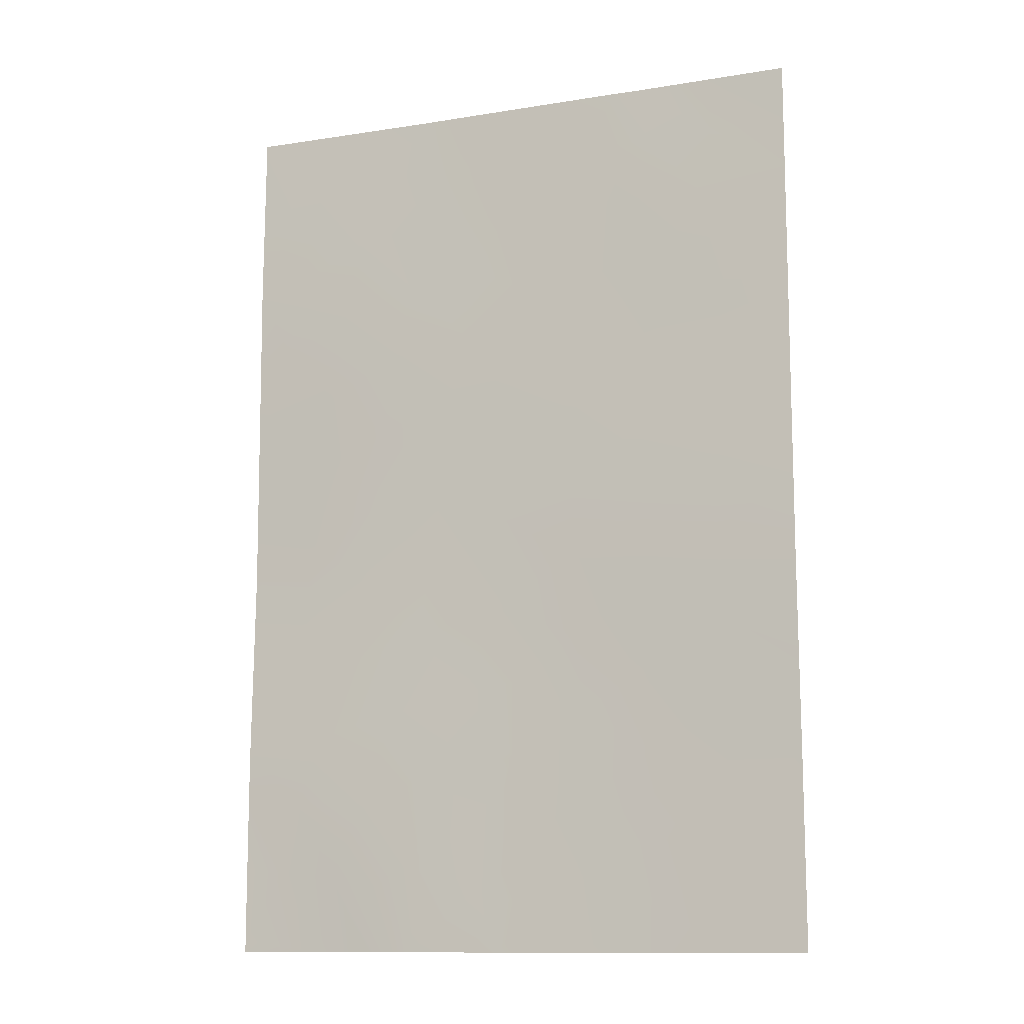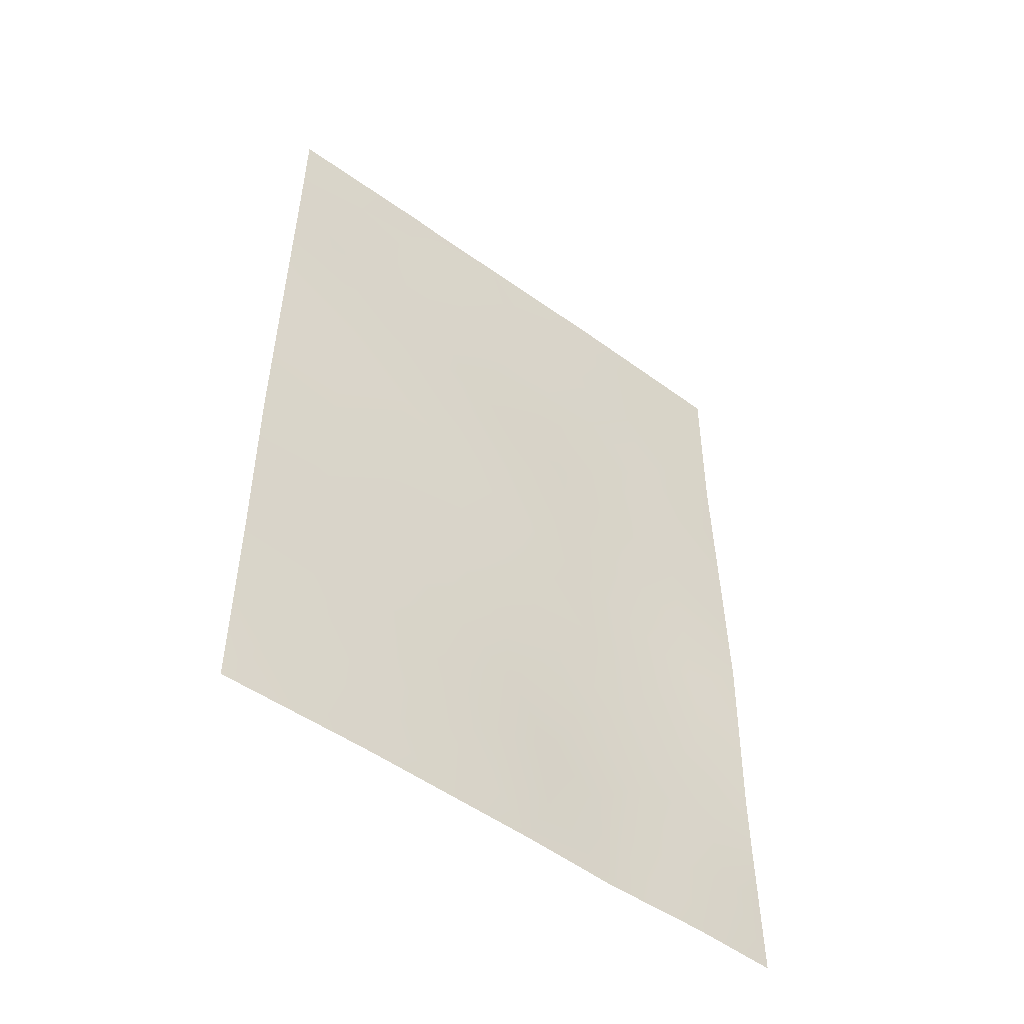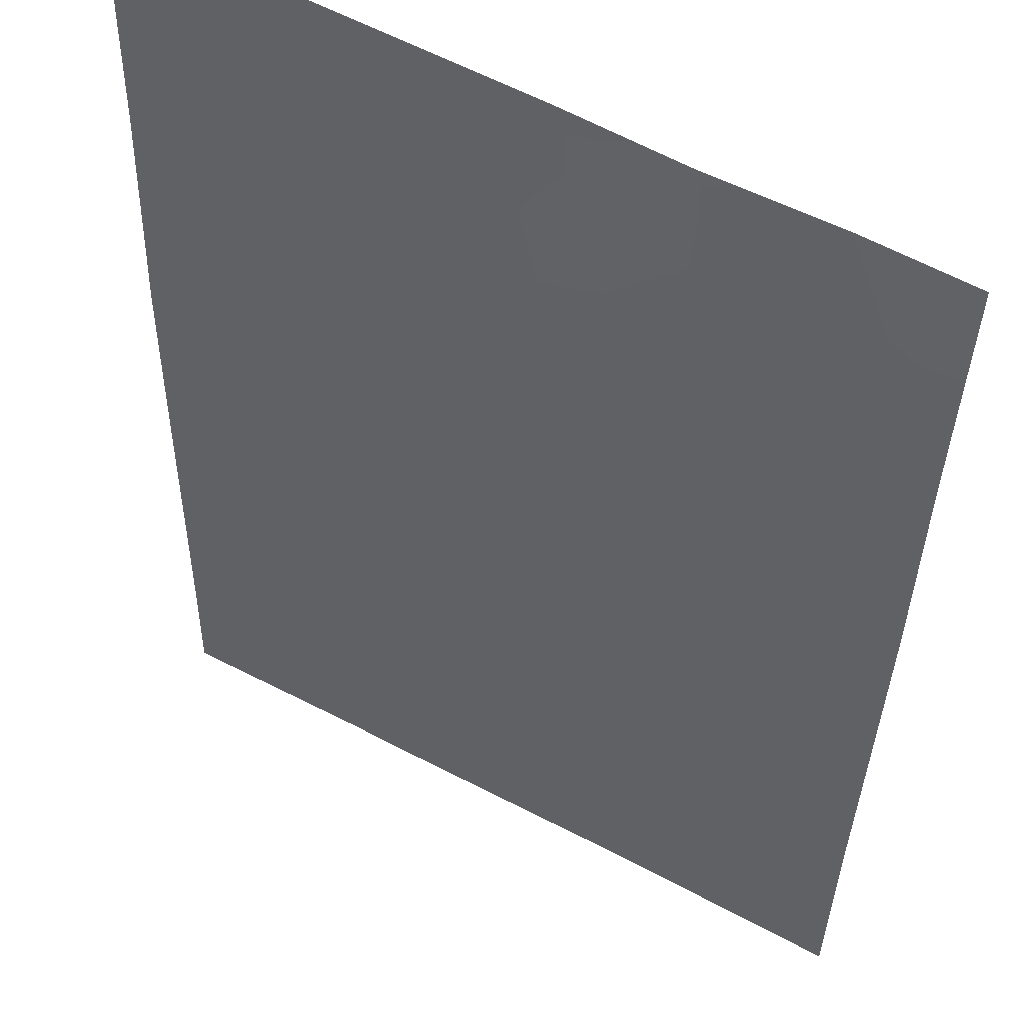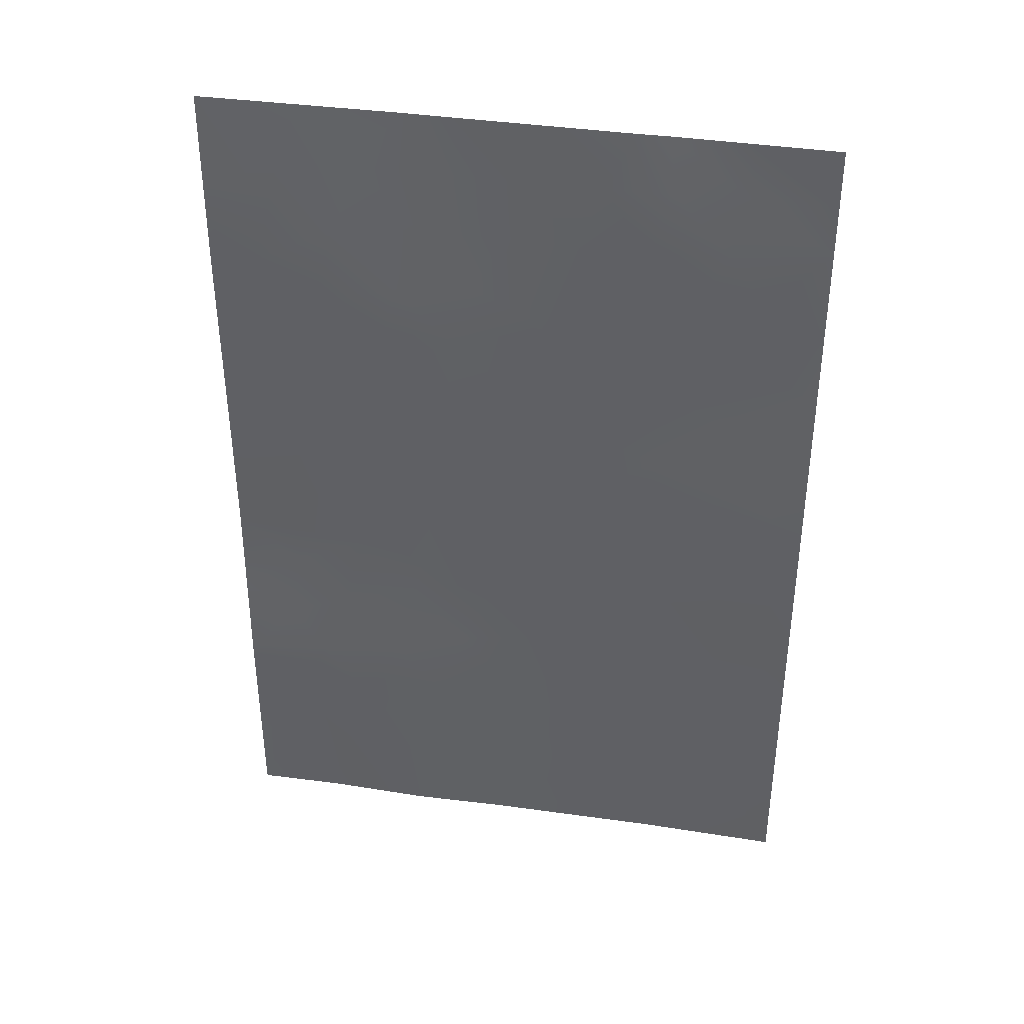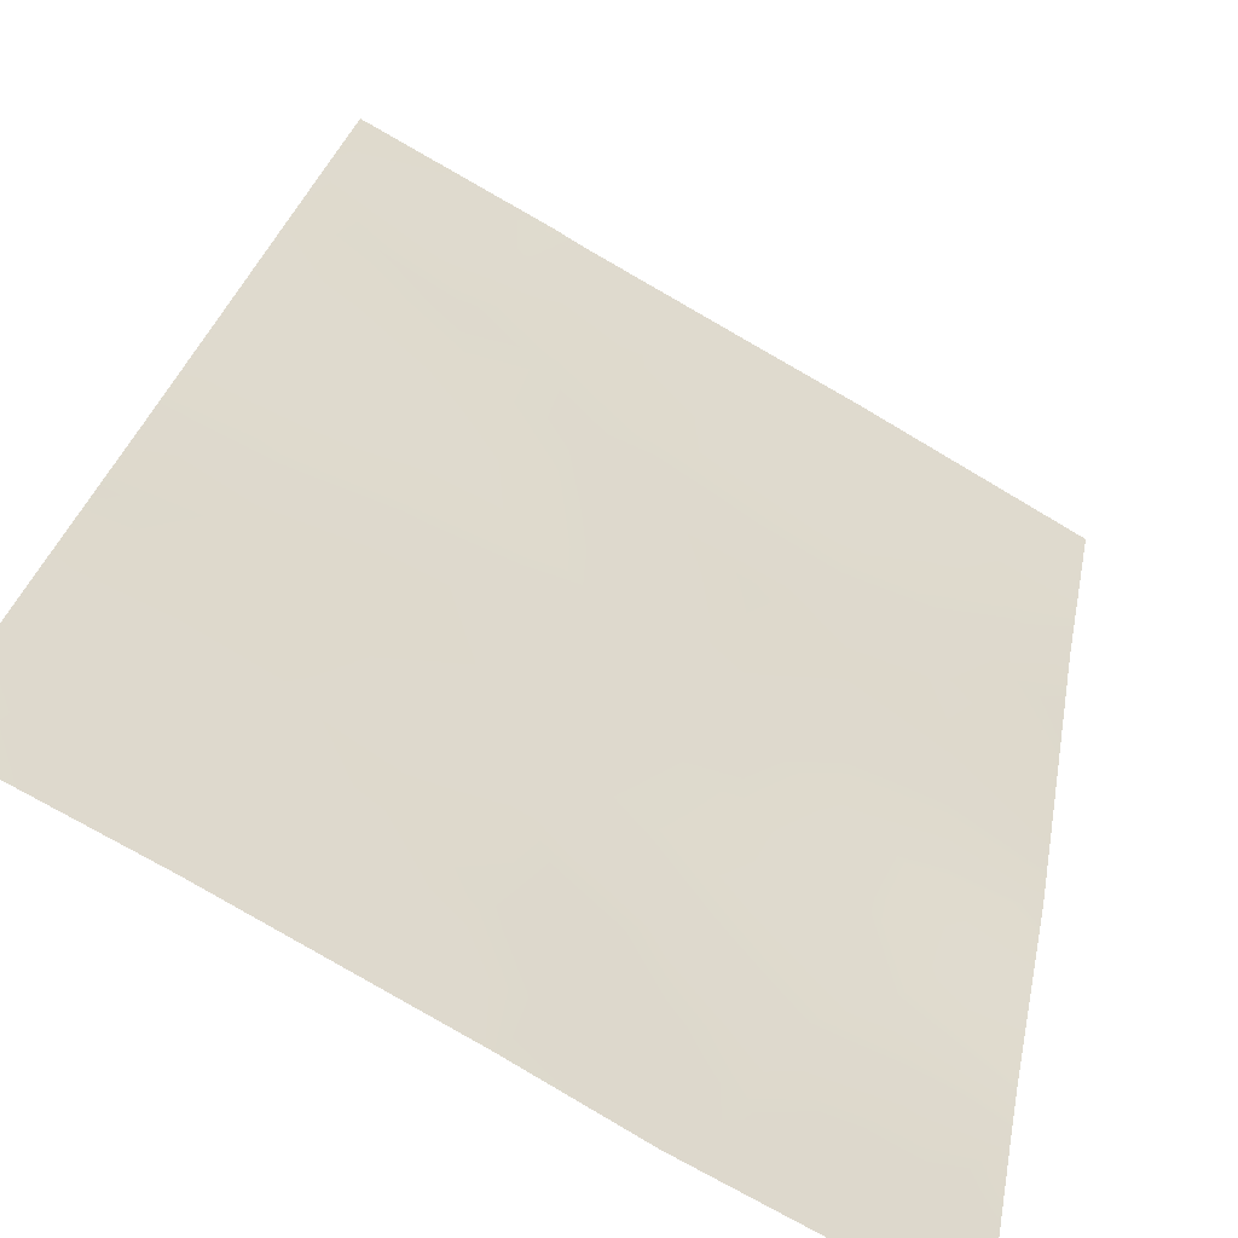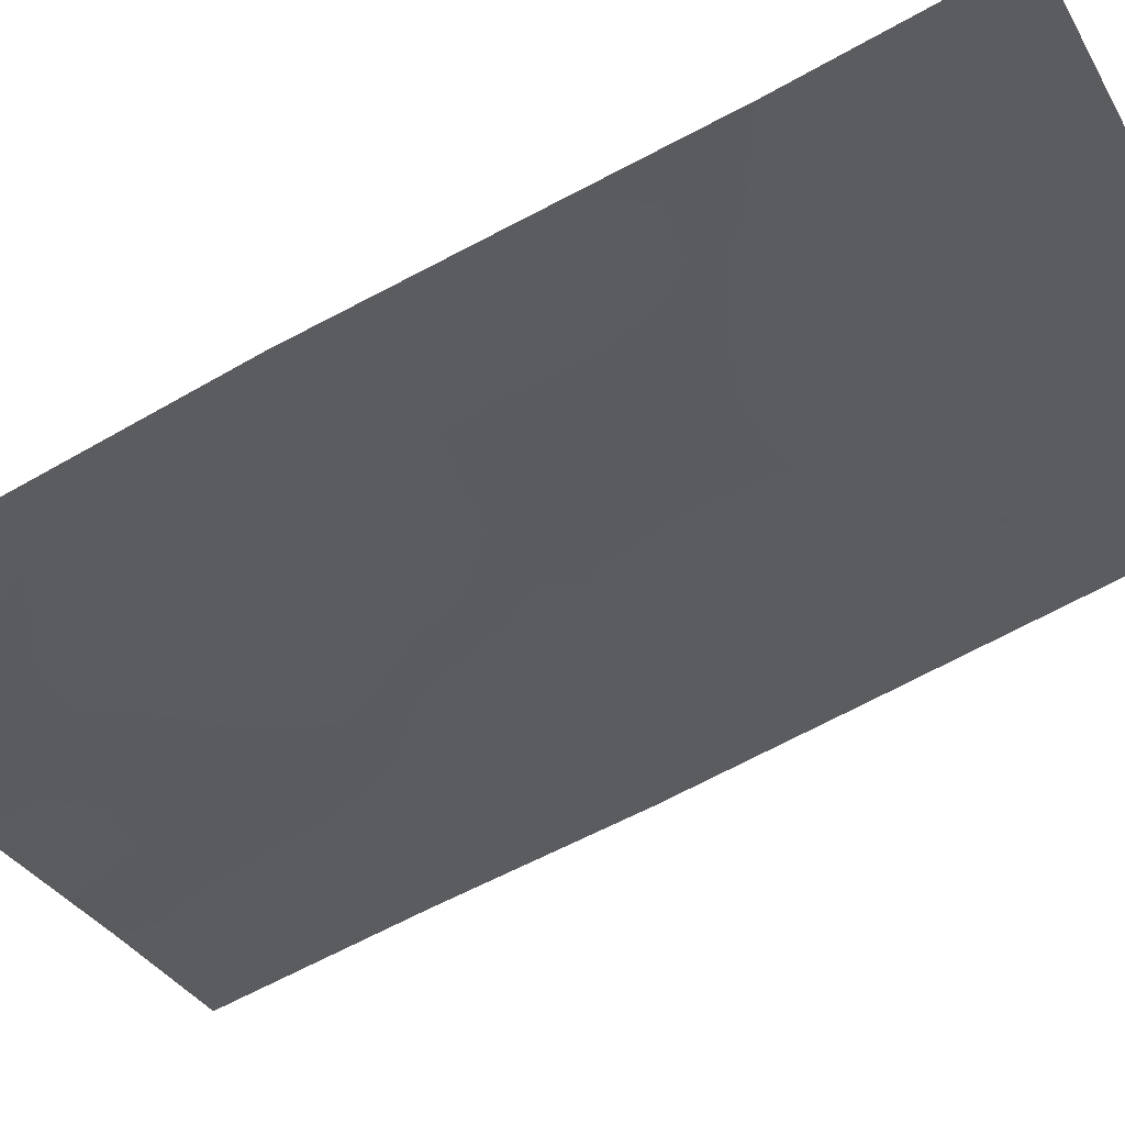
<metadata>
{"format":"obj","ext":"obj","renderer":"f3d","projection":"perspective","resolution":1024,"background":"white","views":[{"elev":-12.0,"azim":49.4,"up":"+Z"},{"elev":-52.0,"azim":170.6,"up":"+Z"},{"elev":-33.4,"azim":178.9,"up":"+Y"},{"elev":38.7,"azim":38.9,"up":"+Z"},{"elev":27.5,"azim":-170.2,"up":"+Y"},{"elev":-64.5,"azim":-61.1,"up":"+Y"}]}
</metadata>
<code>
v -14.51 63.84 38.07
v -14.5 63.84 40.53
v -14.66 63.77 38
v -16.27 62.92 39.56
v -14.49 63.82 45.4
v -19.33 61.2 38
v -18.24 61.83 42.65
v -21.53 60 40.15
v -21.53 60.02 38.15
v -17.76 62.11 38.61
v -16.18 62.98 38
v -14.51 63.85 48.58
v -16.35 62.87 50
v -14.51 63.85 50
v -21.53 60 47.64
v -19.86 60.93 44.21
v -18.06 61.91 45.03
v -17.31 62.33 48.36
v -21.53 60.02 38
v -20.54 60.58 38
v -19.29 61.28 50
v -21.54 60.03 50
v -18.63 61.63 50
v -14.51 63.84 38
v -16.33 62.83 43.97
v -14.48 63.8 43.09
v -18.22 61.85 38
v -21.56 60.06 43.27
v -21.53 60.01 40.8
v -20.17 60.75 42.01
v -16.68 62.68 50
v -14.5 63.84 47.36
v -21.54 60.03 45.36
v -18.01 61.95 40.59
v -19.59 61.06 46.41
v -15.62 63.23 48.45
v -20.09 60.8 48.25
v -18.97 61.39 40.42
v -16.32 62.86 46.35
v -16.32 62.87 41.75
v -14.9 63.64 38.79
v -14.51 63.84 39.3
v -19.17 61.28 39.3
v -18.5 61.68 38.8
v -18.51 61.67 39.72
v -21.53 60.01 39.15
v -21.06 60.28 39.07
v -15.36 63.39 39.94
v -15.54 63.3 39
v -14.5 63.83 46.38
v -15.33 63.39 46.83
v -15.39 63.34 45.78
v -15.44 63.35 49.26
v -14.51 63.85 49.29
v -15.43 63.36 50
v -18.47 61.69 47.58
v -17.77 62.07 47.2
v -18.15 61.87 48.39
v -19.76 60.95 38.89
v -20.36 60.64 39.01
v -19.94 60.89 38
v -20.42 60.65 50
v -20.7 60.48 49.09
v -19.73 61.02 49.2
v -14.49 63.81 44.24
v -15.41 63.32 44.66
v -15.41 63.31 43.52
v -17.2 62.41 38
v -17.07 62.49 39.01
v -14.49 63.82 41.81
v -15.42 63.32 42.37
v -15.41 63.35 41.17
v -21.54 60.03 42.04
v -20.91 60.36 41.65
v -20.82 60.43 42.65
v -20.52 60.55 40.97
v -20.74 60.48 43.74
v -19.99 60.86 43.1
v -18.15 61.87 43.91
v -17.27 62.34 43.33
v -17.22 62.36 44.46
v -16.48 62.77 48.37
v -16.81 62.6 47.41
v -15.97 63.04 47.5
v -16.28 62.9 40.63
v -16.25 62.9 49.22
v -17.03 62.49 49.2
v -15.18 63.47 47.76
v -17.65 62.16 50
v -17.91 62.01 49.21
v -17.13 62.44 41.18
v -17.09 62.47 40.09
v -20.84 60.36 40.04
v -19.09 61.36 48.39
v -21.55 60.05 44.32
v -20.67 60.5 44.83
v -19.74 60.99 45.31
v -20.52 60.57 45.94
v -18.65 61.58 41.51
v -17.87 62.03 41.65
v -21.54 60.02 46.5
v -18.68 61.56 46.68
v -18.84 61.48 45.69
v -17.97 61.96 46.03
v -21.53 60.01 48.82
v -18.8 61.53 49.21
v -17.24 62.36 46.56
v -16.34 62.83 42.86
v -16.31 62.85 45.11
v -19.58 61.06 41.24
v -19.28 61.25 42.36
v -19.91 60.86 40.02
v -20.32 60.66 47.11
v -19.08 61.37 43.48
v -18.96 61.42 44.62
v -16.27 62.92 38.63
v -15.42 63.37 38
v -17.19 62.39 45.57
v -17.22 62.38 42.24
v -19.4 61.17 47.47
v -17.86 62.05 39.46
v -21.12 60.24 46.63
v -20.93 60.33 47.76
f 2 48 42
f 43 44 45
f 93 8 47
f 41 42 49
f 50 51 52
f 53 54 55
f 56 57 58
f 9 19 20
f 59 60 61
f 62 63 64
f 1 3 24
f 65 66 67
f 11 116 68
f 70 71 72
f 73 74 75
f 29 76 74
f 77 75 78
f 79 80 81
f 82 83 84
f 86 87 82
f 89 90 87
f 85 91 92
f 47 60 93
f 37 120 94
f 95 77 96
f 97 98 96
f 99 34 100
f 101 33 122
f 6 27 44
f 102 103 104
f 121 34 45
f 51 88 84
f 90 106 58
f 106 64 94
f 57 107 83
f 67 108 71
f 66 52 109
f 110 99 111
f 110 76 112
f 37 113 120
f 120 102 56
f 114 78 111
f 79 115 114
f 36 53 86
f 98 113 122
f 103 97 115
f 49 116 117
f 118 107 104
f 43 112 59
f 109 118 81
f 69 92 121
f 108 80 119
f 119 100 91
f 41 1 42
f 1 41 3
f 38 43 45
f 43 6 44
f 46 9 47
f 20 47 9
f 117 41 49
f 5 50 52
f 50 32 51
f 52 51 39
f 13 53 55
f 53 12 54
f 55 54 14
f 94 56 58
f 58 57 18
f 6 59 61
f 59 112 60
f 61 60 20
f 21 62 64
f 62 22 63
f 64 63 37
f 26 65 67
f 65 5 66
f 67 66 25
f 2 70 72
f 70 26 71
f 72 71 40
f 28 73 75
f 73 29 74
f 75 74 30
f 29 93 76
f 93 112 76
f 74 76 30
f 16 77 78
f 77 28 75
f 78 75 30
f 17 79 81
f 79 7 80
f 81 80 25
f 36 82 84
f 82 18 83
f 84 83 39
f 48 2 72
f 85 72 40
f 36 86 82
f 86 31 87
f 82 87 18
f 32 12 88
f 36 88 12
f 31 89 87
f 89 23 90
f 87 90 18
f 4 85 92
f 85 40 91
f 92 91 34
f 8 46 47
f 47 20 60
f 93 60 112
f 29 8 93
f 31 86 13
f 33 95 96
f 95 28 77
f 96 77 16
f 16 97 96
f 97 35 98
f 96 98 33
f 7 99 100
f 99 38 34
f 122 15 101
f 44 27 10
f 57 102 104
f 102 35 103
f 104 103 17
f 44 121 45
f 45 34 38
f 39 51 84
f 51 32 88
f 84 88 36
f 18 90 58
f 90 23 106
f 58 106 94
f 105 15 123
f 106 21 64
f 94 64 37
f 18 57 83
f 83 107 39
f 26 67 71
f 67 25 108
f 71 108 40
f 25 66 109
f 66 5 52
f 109 52 39
f 30 110 111
f 110 38 99
f 111 99 7
f 38 110 112
f 110 30 76
f 120 113 35
f 94 120 56
f 120 35 102
f 56 102 57
f 7 114 111
f 114 16 78
f 111 78 30
f 7 79 114
f 79 17 115
f 114 115 16
f 36 12 53
f 86 53 13
f 33 98 122
f 98 35 113
f 106 23 21
f 17 103 115
f 103 35 97
f 115 97 16
f 69 68 116
f 69 116 4
f 3 41 117
f 49 4 116
f 117 116 11
f 17 118 104
f 118 39 107
f 104 107 57
f 6 43 59
f 43 38 112
f 25 109 81
f 109 39 118
f 81 118 17
f 10 69 121
f 69 4 92
f 121 92 34
f 40 108 119
f 108 25 80
f 119 80 7
f 40 119 91
f 119 7 100
f 91 100 34
f 68 69 10
f 121 44 10
f 68 10 27
f 48 49 42
f 105 63 22
f 48 72 85
f 49 48 4
f 4 48 85
f 123 37 63
f 37 123 113
f 123 15 122
f 123 122 113
f 105 123 63

</code>
